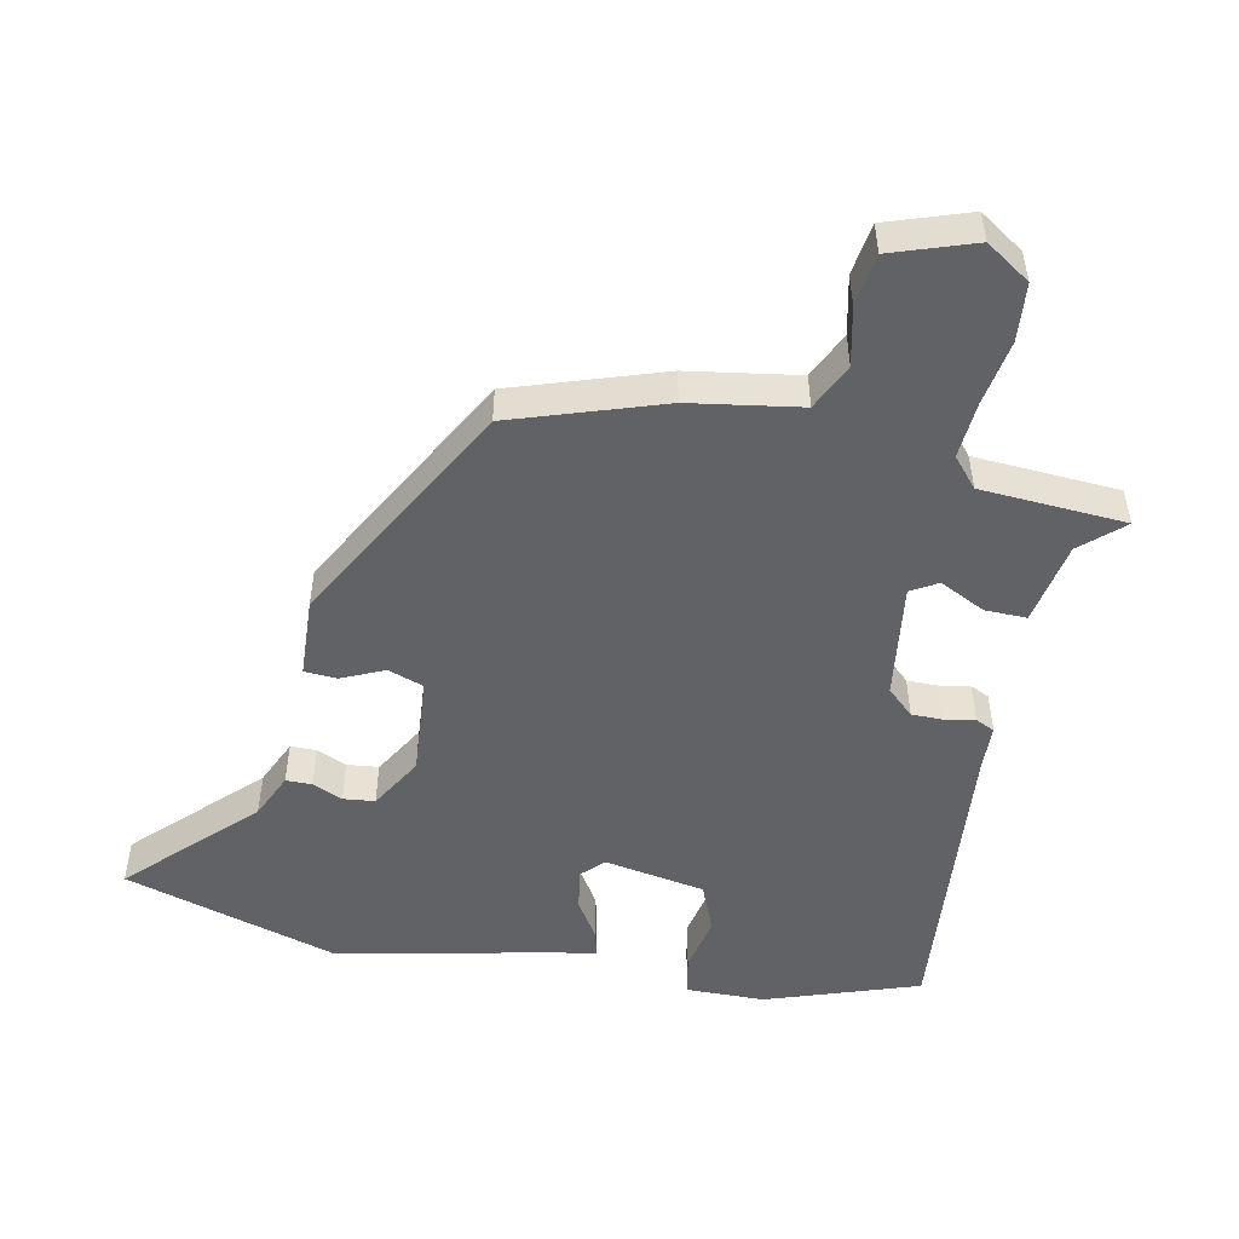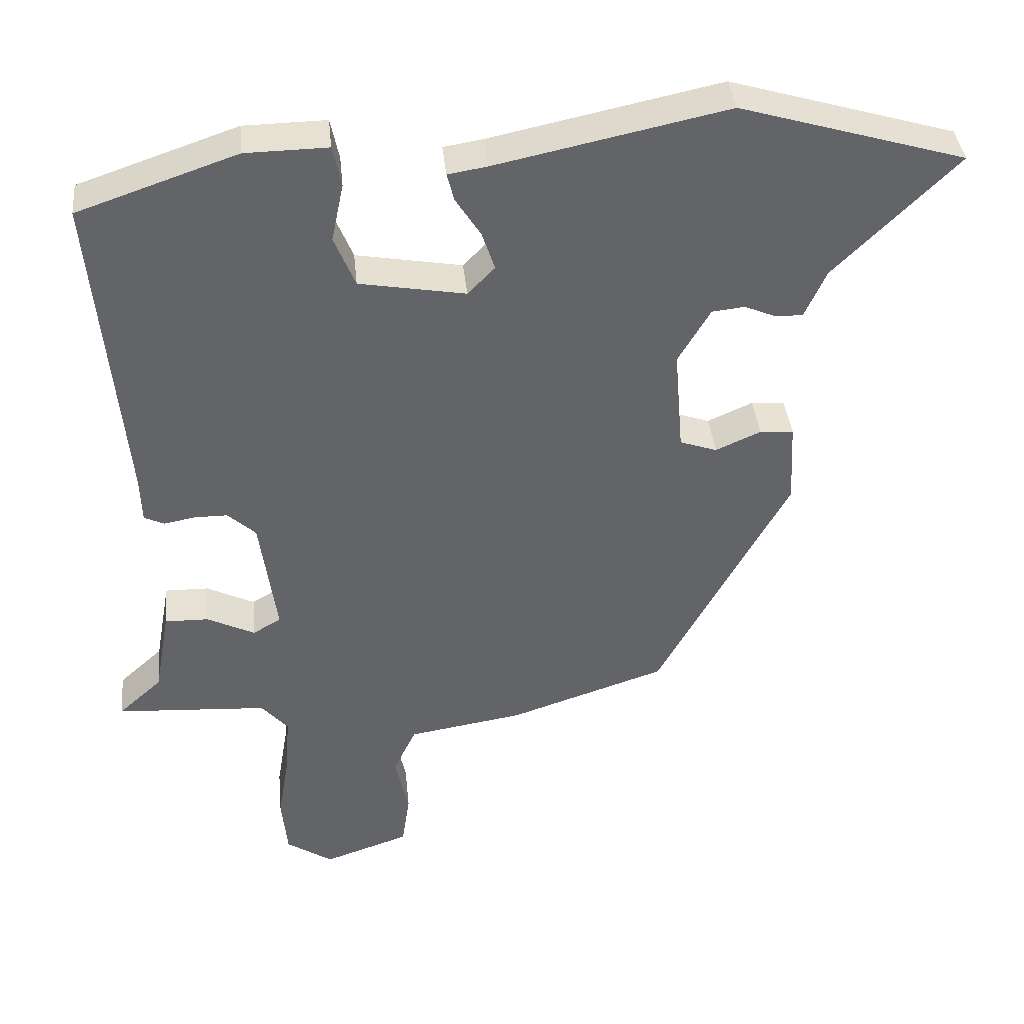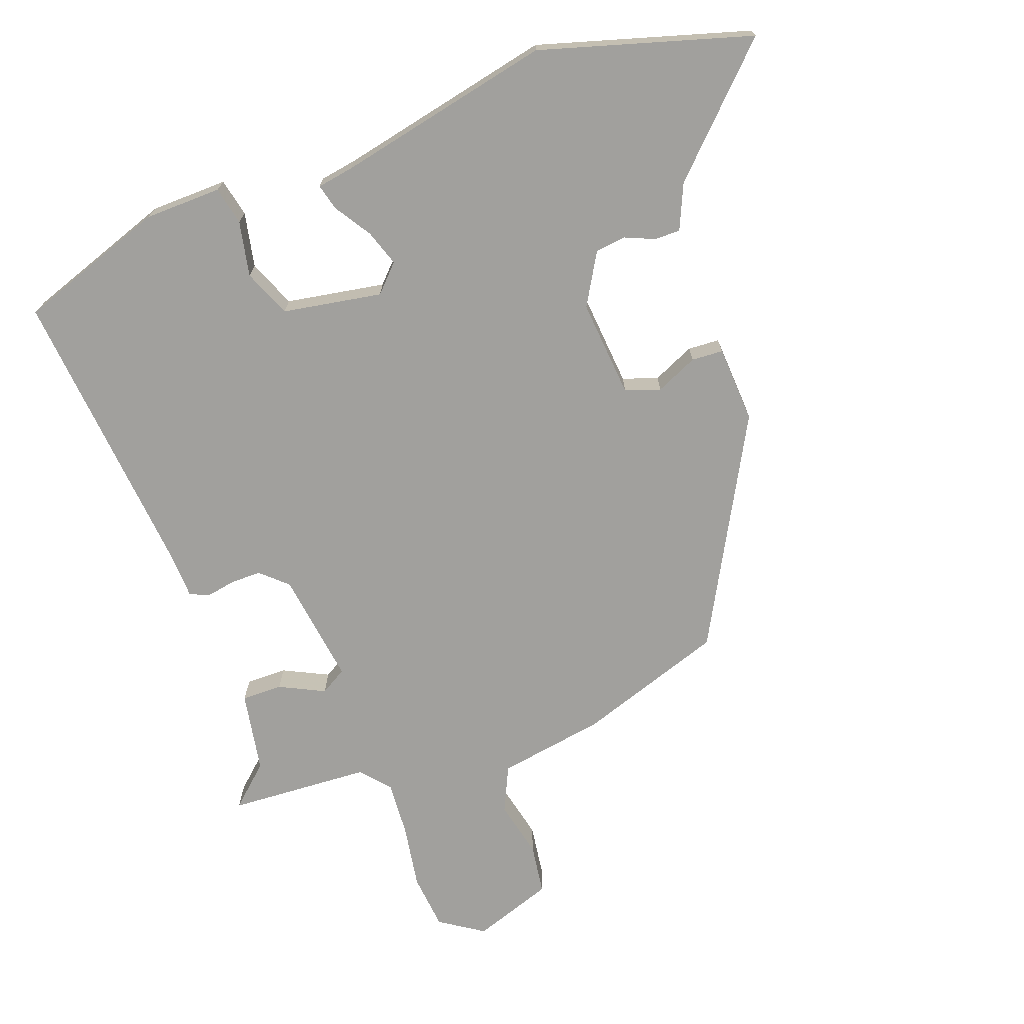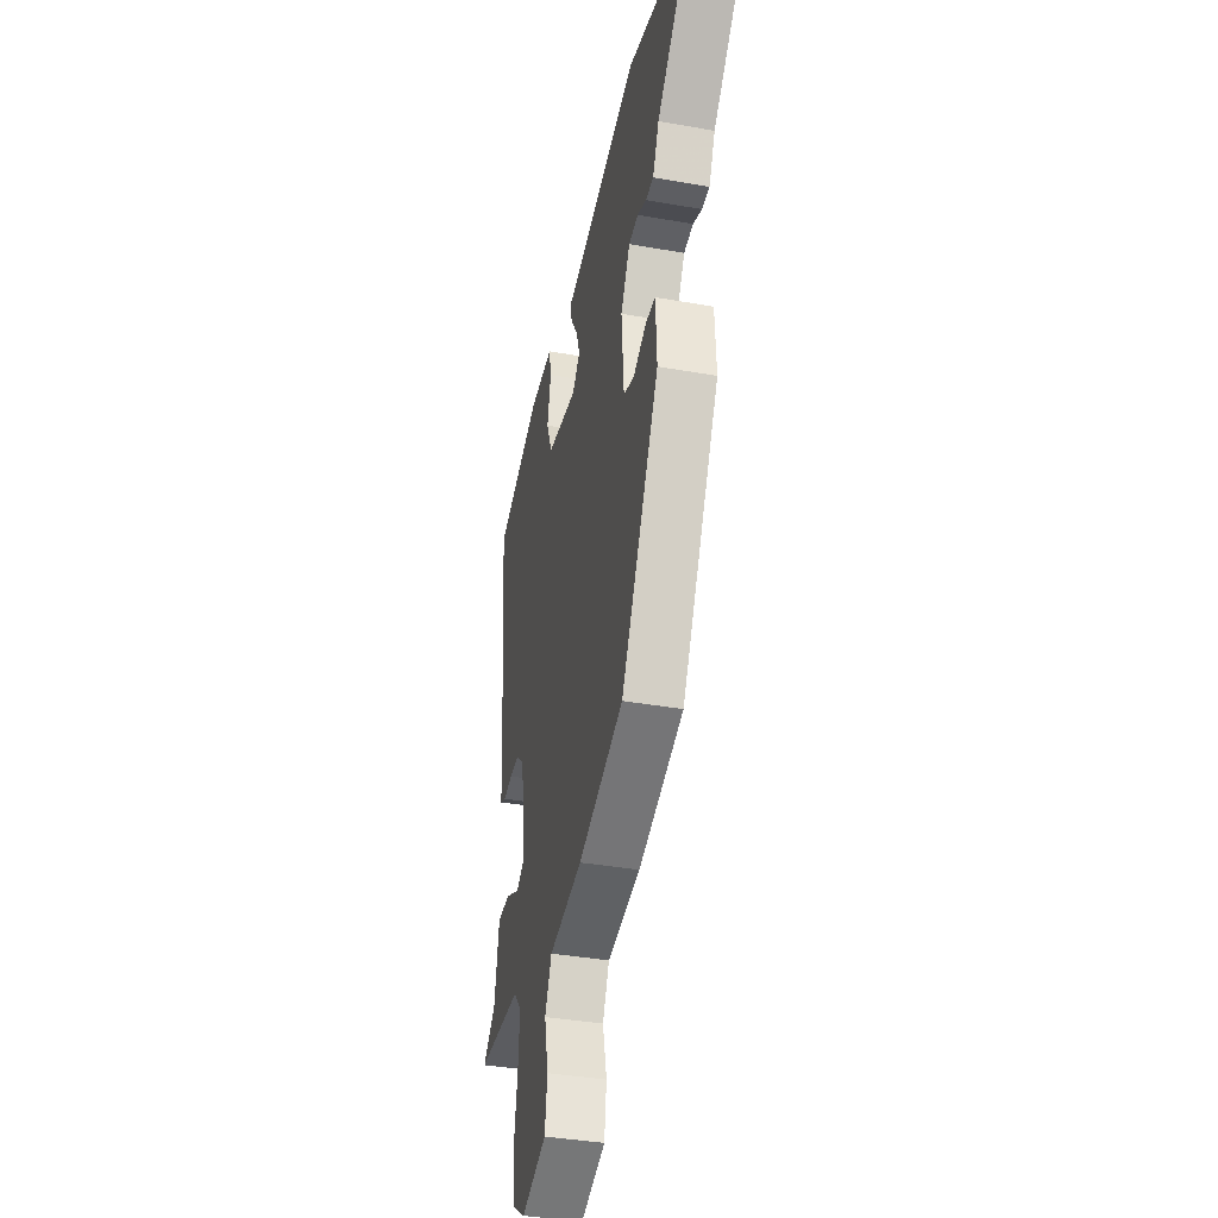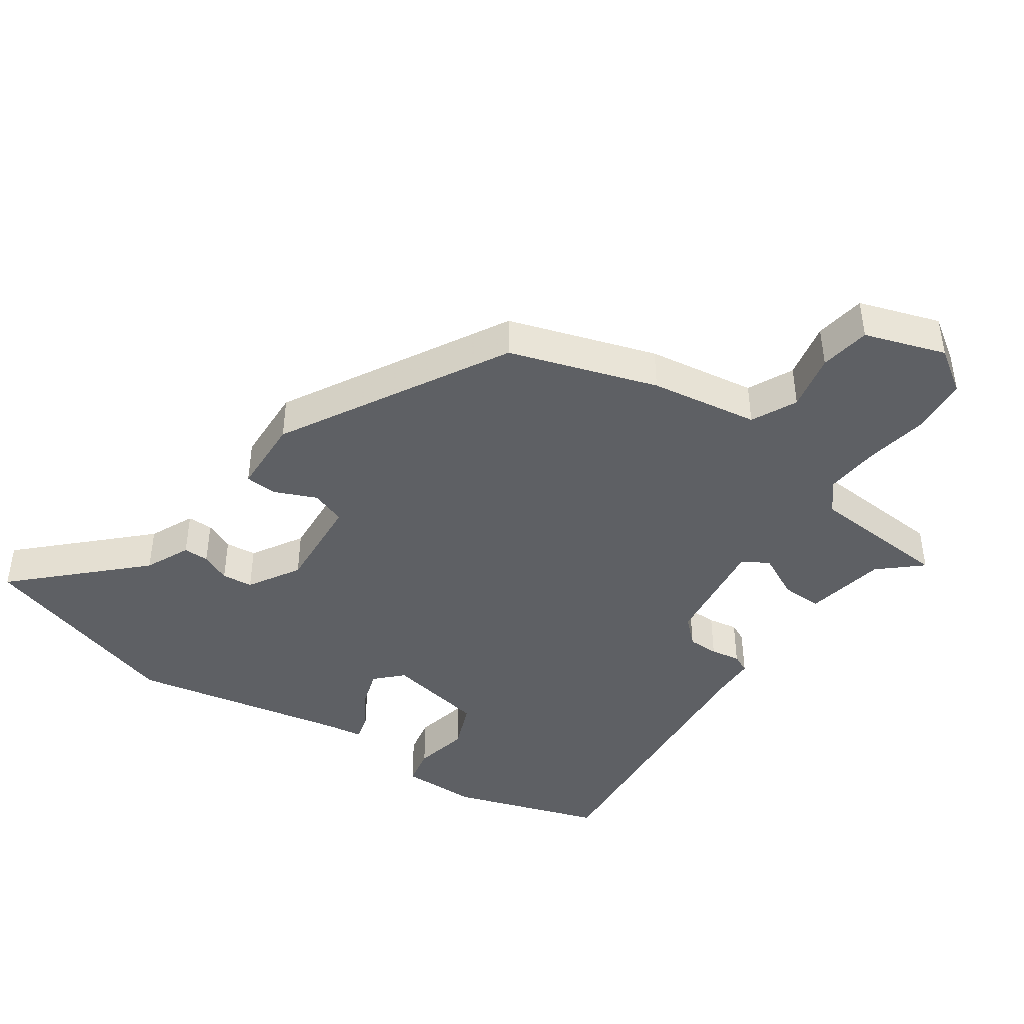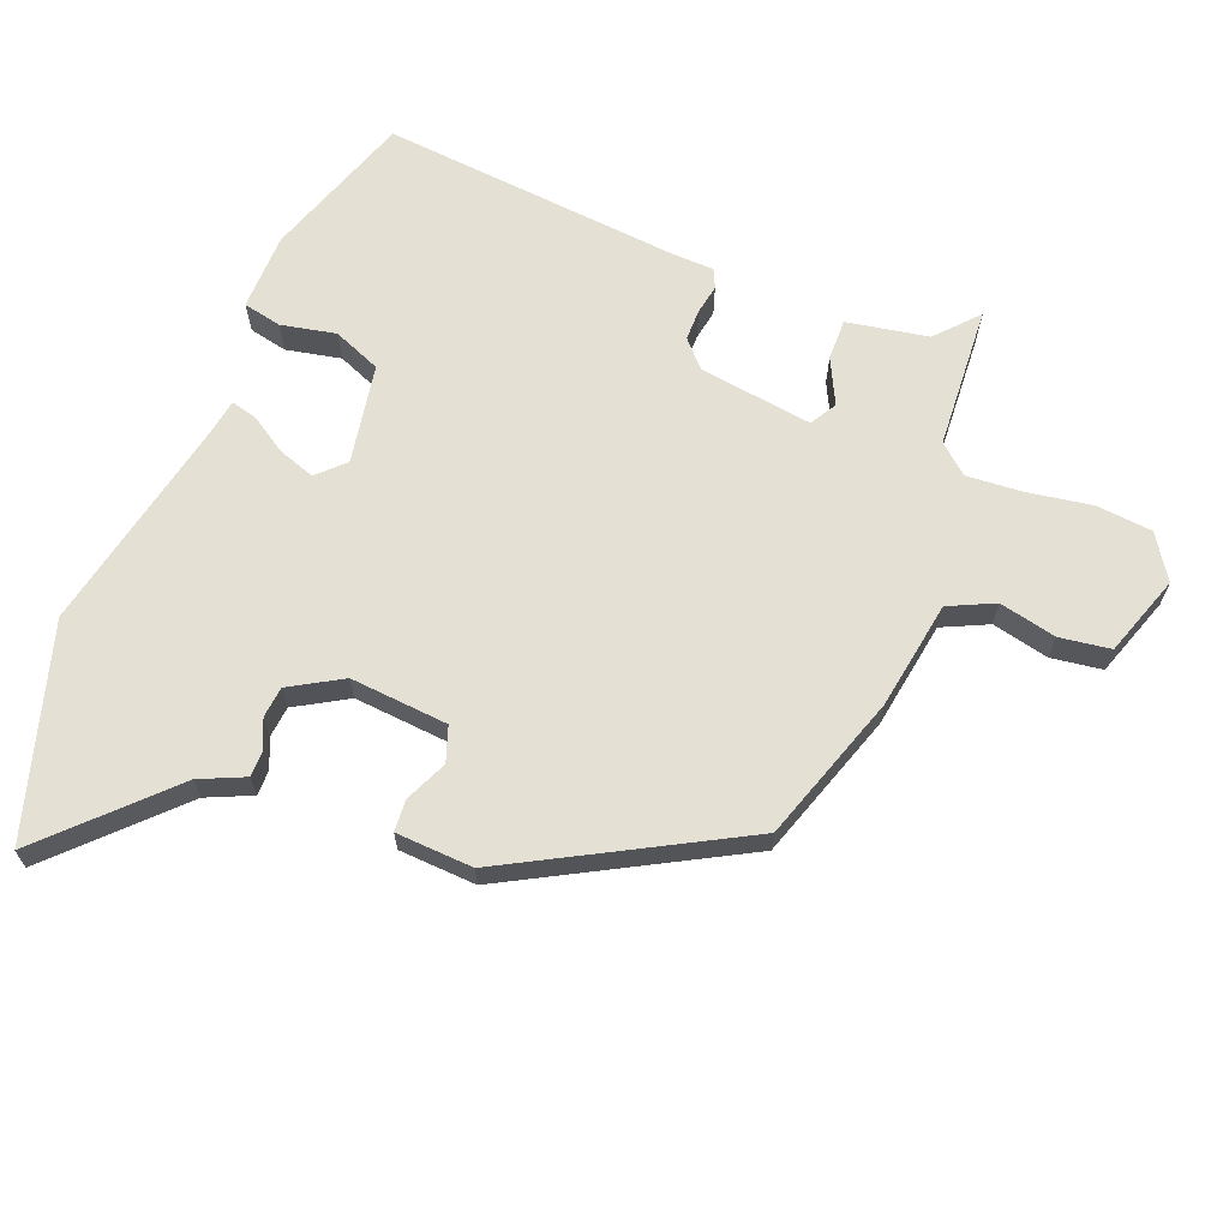
<metadata>
{"format":"obj","ext":"obj","renderer":"f3d","projection":"perspective","resolution":1024,"background":"white","views":[{"elev":-50.5,"azim":168.4,"up":"+Y"},{"elev":39.1,"azim":-5.7,"up":"+Z"},{"elev":-71.6,"azim":20.3,"up":"+Y"},{"elev":-38.3,"azim":77.4,"up":"+Z"},{"elev":-43.1,"azim":144.8,"up":"+Y"},{"elev":66.1,"azim":111.6,"up":"+Y"}]}
</metadata>
<code>
v -0.52 0.07 -0.452
v -0.459 0.07 -0.397
v -0.437 0.07 -0.276
v -0.376 0.07 -0.277
v -0.309 0.07 -0.31
v -0.27 0.07 -0.287
v -0.293 0.07 -0.118
v -0.332 0.07 -0.082
v -0.378 0.07 -0.082
v -0.422 0.07 -0.09
v -0.45 0.07 -0.077
v -0.452 0.07 -0.013
v -0.492 0.07 0.433
v -0.27 0.07 0.509
v -0.155 0.07 0.511
v -0.143 0.07 0.454
v -0.16 0.07 0.372
v -0.131 0.07 0.301
v 0.017 0.07 0.275
v 0.055 0.07 0.314
v 0.037 0.07 0.368
v 0.002 0.07 0.423
v -0.008 0.07 0.462
v 0.047 0.07 0.471
v 0.369 0.07 0.539
v 0.682 0.07 0.446
v 0.511 0.07 0.276
v 0.481 0.07 0.209
v 0.443 0.07 0.209
v 0.399 0.07 0.228
v 0.353 0.07 0.223
v 0.308 0.07 0.146
v 0.32 0.07 0
v 0.372 0.07 -0.018
v 0.435 0.07 0.01
v 0.482 0.07 0.007
v 0.488 0.07 -0.108
v 0.304 0.07 -0.445
v 0.085 0.07 -0.518
v -0.076 0.07 -0.544
v -0.108 0.07 -0.612
v -0.089 0.07 -0.697
v -0.1 0.07 -0.773
v -0.22 0.07 -0.814
v -0.285 0.07 -0.771
v -0.293 0.07 -0.687
v -0.277 0.07 -0.591
v -0.271 0.07 -0.508
v -0.308 0.07 -0.465
v -0.52 0 -0.452
v -0.459 0 -0.397
v -0.437 0 -0.276
v -0.376 0 -0.277
v -0.309 0 -0.31
v -0.27 0 -0.287
v -0.293 0 -0.118
v -0.332 0 -0.082
v -0.378 0 -0.082
v -0.422 0 -0.09
v -0.45 0 -0.077
v -0.452 0 -0.013
v -0.492 0 0.433
v -0.27 0 0.509
v -0.155 0 0.511
v -0.143 0 0.454
v -0.16 0 0.372
v -0.131 0 0.301
v 0.017 0 0.275
v 0.055 0 0.314
v 0.037 0 0.368
v 0.002 0 0.423
v -0.008 0 0.462
v 0.047 0 0.471
v 0.369 0 0.539
v 0.682 0 0.446
v 0.511 0 0.276
v 0.481 0 0.209
v 0.443 0 0.209
v 0.399 0 0.228
v 0.353 0 0.223
v 0.308 0 0.146
v 0.32 0 0
v 0.372 0 -0.018
v 0.435 0 0.01
v 0.482 0 0.007
v 0.488 0 -0.108
v 0.304 0 -0.445
v 0.085 0 -0.518
v -0.076 0 -0.544
v -0.108 0 -0.612
v -0.089 0 -0.697
v -0.1 0 -0.773
v -0.22 0 -0.814
v -0.285 0 -0.771
v -0.293 0 -0.687
v -0.277 0 -0.591
v -0.271 0 -0.508
v -0.308 0 -0.465
f 44 45 46 47
f 44 47 48
f 41 42 43 44
f 40 41 44 48
f 39 40 48 49
f 37 38 39 49
f 34 35 36 37
f 33 34 37 49
f 27 28 29 30
f 27 30 31
f 24 25 26 27
f 24 27 31
f 21 22 23 24
f 20 21 24 31
f 19 20 31 32
f 14 15 16 17
f 12 13 14 17
f 12 17 18
f 9 10 11 12
f 8 9 12 18
f 7 8 18 19
f 2 3 4 5
f 49 1 2 5
f 49 5 6
f 33 49 6
f 19 32 33
f 6 7 19 33
f 96 95 94 93
f 97 96 93
f 93 92 91 90
f 97 93 90 89
f 98 97 89 88
f 98 88 87 86
f 86 85 84 83
f 98 86 83 82
f 79 78 77 76
f 80 79 76
f 76 75 74 73
f 80 76 73
f 73 72 71 70
f 80 73 70 69
f 81 80 69 68
f 66 65 64 63
f 66 63 62 61
f 67 66 61
f 61 60 59 58
f 67 61 58 57
f 68 67 57 56
f 54 53 52 51
f 54 51 50 98
f 55 54 98
f 55 98 82
f 82 81 68
f 82 68 56 55
f 1 50 51 2
f 2 51 52 3
f 3 52 53 4
f 4 53 54 5
f 5 54 55 6
f 6 55 56 7
f 7 56 57 8
f 8 57 58 9
f 9 58 59 10
f 10 59 60 11
f 11 60 61 12
f 12 61 62 13
f 13 62 63 14
f 14 63 64 15
f 15 64 65 16
f 16 65 66 17
f 17 66 67 18
f 18 67 68 19
f 19 68 69 20
f 20 69 70 21
f 21 70 71 22
f 22 71 72 23
f 23 72 73 24
f 24 73 74 25
f 25 74 75 26
f 26 75 76 27
f 27 76 77 28
f 28 77 78 29
f 29 78 79 30
f 30 79 80 31
f 31 80 81 32
f 32 81 82 33
f 33 82 83 34
f 34 83 84 35
f 35 84 85 36
f 36 85 86 37
f 37 86 87 38
f 38 87 88 39
f 39 88 89 40
f 40 89 90 41
f 41 90 91 42
f 42 91 92 43
f 43 92 93 44
f 44 93 94 45
f 45 94 95 46
f 46 95 96 47
f 47 96 97 48
f 48 97 98 49
f 49 98 50 1

</code>
